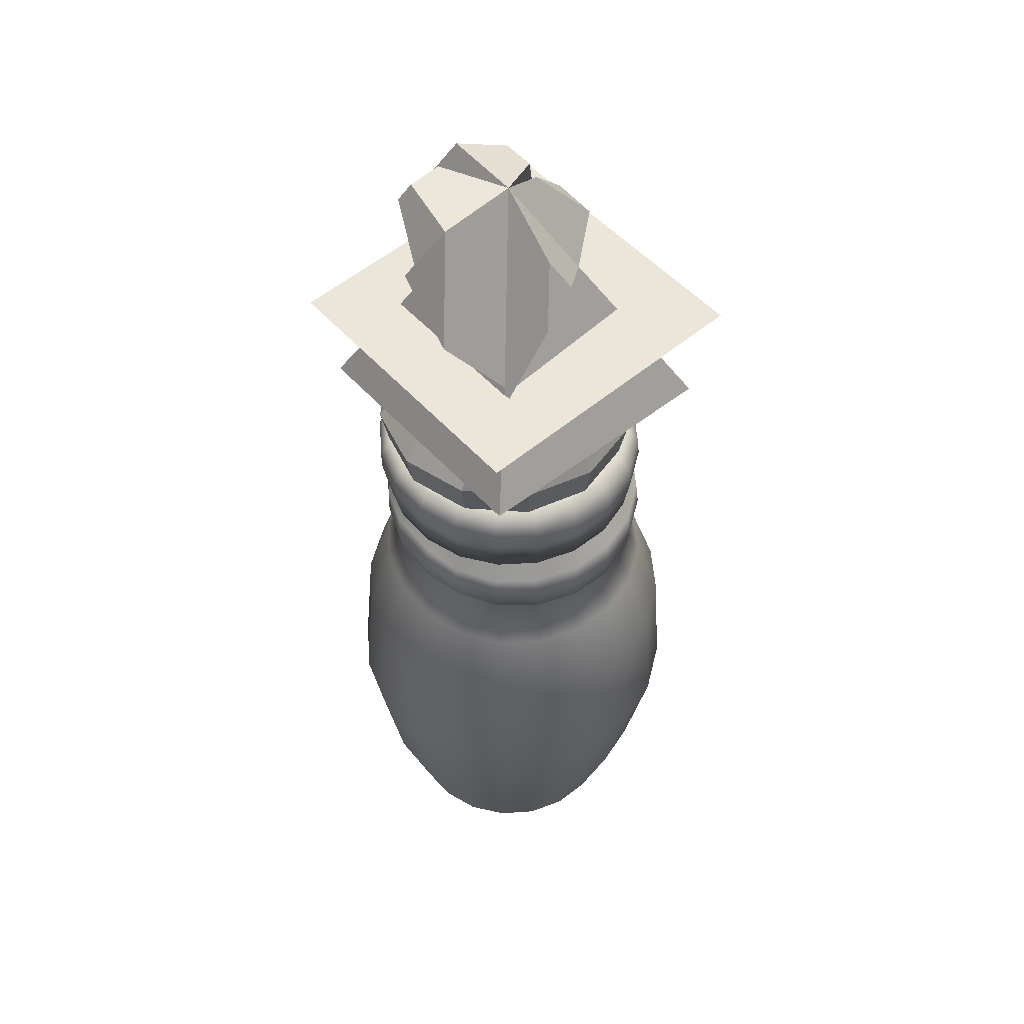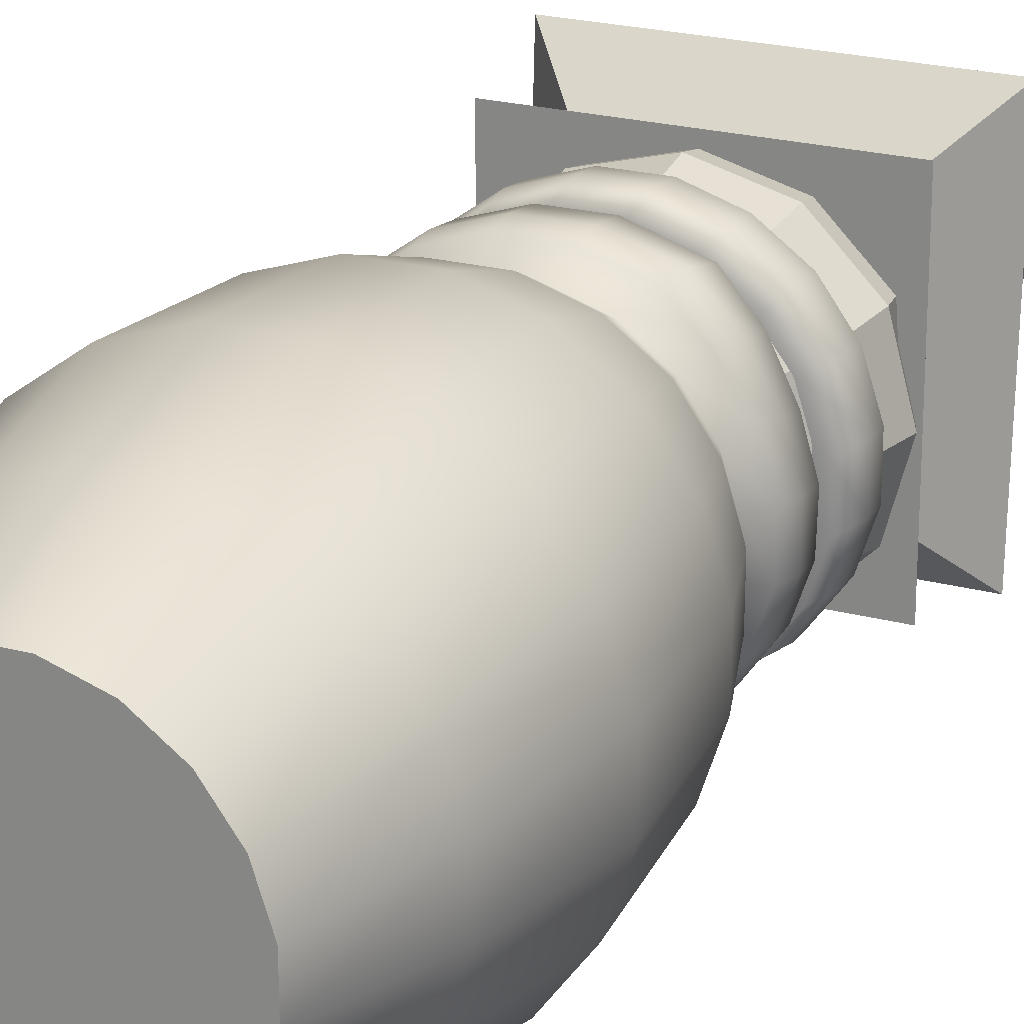
<metadata>
{"format":"obj","ext":"obj","renderer":"f3d","projection":"perspective","resolution":1024,"background":"white","views":[{"elev":52.1,"azim":-130.5,"up":"+Y"},{"elev":22.3,"azim":25.2,"up":"+Z"}]}
</metadata>
<code>
o file
v -2.608 14.31 -3.095
v -1.941 14.81 -2.32
v -1.228 14.83 -2.814
v -1.639 14.37 -3.66
v -0.3963 14.91 -3.051
v -0.6558 14.44 -3.851
v 0.4686 14.94 -3.032
v 0.7733 14.38 -3.77
v 1.283 14.96 -2.755
v 1.761 14.32 -3.373
v 1.971 14.97 -2.248
v 2.589 14.29 -2.776
v -1.684 13.78 -3.703
v -2.664 13.68 -3.086
v -0.6388 13.9 -3.949
v 0.6826 13.86 -3.887
v 1.711 13.72 -3.444
v 2.58 13.67 -2.823
v -3.249 9.285 -3.501
v -2.77 11.36 -3.028
v -1.775 11.4 -3.694
v -2.083 9.324 -4.295
v -0.6183 11.46 -4.01
v -0.7245 9.379 -4.681
v 0.5754 11.53 -3.965
v 0.6823 9.439 -4.638
v 1.684 11.58 -3.583
v 1.994 9.486 -4.19
v 2.61 11.59 -2.901
v 3.094 9.504 -3.382
v -3.417 5.864 -3.679
v -2.195 5.884 -4.536
v -0.7645 5.912 -4.969
v 0.7267 5.943 -4.944
v 2.131 5.967 -4.473
v 3.316 5.976 -3.603
v -2.978 2.744 -3.253
v -1.915 2.748 -4.015
v -0.6676 2.753 -4.411
v 0.64 2.759 -4.403
v 1.88 2.763 -3.993
v 2.933 2.764 -3.222
v -2.345 -0 -2.629
v -1.508 0.0001 -3.233
v -0.5255 0.0001 -3.548
v 0.5062 0.0001 -3.544
v 1.486 0.0001 -3.222
v 2.319 0.0001 -2.612
v -1.98 15.79 -2.357
v -1.256 15.8 -2.864
v -0.4082 15.83 -3.12
v 0.4773 15.85 -3.104
v 1.313 15.87 -2.822
v 2.02 15.87 -2.302
v -2.445 14.67 -2.794
v -1.537 14.69 -3.431
v -0.4745 14.71 -3.754
v 0.6351 14.73 -3.736
v 1.682 14.74 -3.383
v 2.566 14.75 -2.733
v -1.581 16.22 -3.568
v -1.612 15.71 -3.582
v -2.562 15.7 -2.912
v -2.523 16.21 -2.9
v -0.4796 16.23 -3.911
v -0.5006 15.73 -3.923
v 0.6733 16.24 -3.899
v 0.6611 15.75 -3.907
v 1.764 16.25 -3.535
v 1.759 15.76 -3.54
v 2.689 16.25 -2.857
v 2.688 15.77 -2.858
v -2.062 16.67 -2.475
v -1.28 16.67 -3.037
v -1.434 16.67 -3.34
v -2.301 16.67 -2.716
v -0.3641 16.67 -3.329
v -0.4166 16.67 -3.665
v 0.597 16.67 -3.324
v 0.6511 16.67 -3.66
v 1.509 16.67 -3.023
v 1.665 16.67 -3.327
v 2.284 16.67 -2.455
v 2.527 16.67 -2.696
v -2.624 14.18 2.353
v -1.951 14.78 1.646
v -2.469 14.78 0.9282
v -3.336 14.19 1.366
v -2.74 14.78 0.08668
v -3.708 14.19 0.208
v -2.737 14.79 -0.7938
v -3.705 14.21 -1.004
v -2.462 14.79 -1.624
v -3.326 14.24 -2.144
v -3.396 13.53 1.406
v -2.679 13.53 2.399
v -3.77 13.54 0.2402
v -3.767 13.56 -0.9798
v -3.386 13.6 -2.128
v -3.277 9.253 2.943
v -2.793 11.32 2.462
v -3.51 11.32 1.469
v -4.116 9.253 1.779
v -3.884 11.33 0.3031
v -4.554 9.253 0.4142
v -3.88 11.33 -0.9185
v -4.549 9.255 -1.018
v -3.496 11.34 -2.07
v -4.1 9.264 -2.37
v -3.444 5.846 3.109
v -4.325 5.847 1.887
v -4.786 5.847 0.4534
v -4.78 5.848 -1.051
v -4.309 5.852 -2.477
v -2.999 2.74 2.667
v -3.766 2.741 1.604
v -4.167 2.741 0.356
v -4.162 2.741 -0.9543
v -3.752 2.742 -2.198
v -2.362 -1e-06 2.034
v -2.965 -1e-06 1.197
v -3.28 -1e-06 0.2148
v -3.276 -1e-06 -0.8169
v -2.954 -0 -1.797
v -1.986 15.75 1.675
v -2.512 15.75 0.947
v -2.788 15.76 0.09348
v -2.786 15.76 -0.8009
v -2.508 15.77 -1.646
v -2.458 14.65 2.255
v -3.115 14.65 1.345
v -3.459 14.65 0.2776
v -3.457 14.66 -0.842
v -3.107 14.66 -1.902
v -3.222 16.2 1.395
v -3.267 15.68 1.42
v -2.58 15.68 2.371
v -2.543 16.2 2.337
v -3.577 16.2 0.2889
v -3.625 15.68 0.3031
v -3.572 16.2 -0.8711
v -3.621 15.68 -0.868
v -3.209 16.21 -1.971
v -3.254 15.69 -1.977
v -2.08 16.67 1.877
v -2.643 16.67 1.096
v -2.945 16.67 1.248
v -2.319 16.67 2.115
v -2.937 16.67 0.1782
v -3.271 16.67 0.2302
v -2.933 16.67 -0.7849
v -3.267 16.67 -0.8387
v -2.631 16.67 -1.699
v -2.933 16.67 -1.854
v 2.768 14.28 2.179
v 2.01 14.84 1.662
v 1.317 14.78 2.183
v 2.084 14.26 2.99
v 0.4838 14.78 2.452
v 0.7253 14.19 3.46
v -0.3971 14.77 2.448
v -0.4866 14.18 3.454
v -1.237 14.78 2.17
v -1.642 14.18 3.072
v 1.951 13.63 3.092
v 2.708 13.62 2.299
v 0.6925 13.57 3.514
v -0.5279 13.55 3.508
v -1.691 13.54 3.124
v 3.167 9.285 2.962
v 2.697 11.36 2.479
v 1.734 11.34 3.198
v 2.03 9.264 3.804
v 0.5798 11.33 3.573
v 0.6741 9.255 4.243
v -0.6418 11.33 3.569
v -0.7578 9.253 4.238
v -1.805 11.32 3.186
v -2.12 9.253 3.79
v 3.343 5.864 3.131
v 2.135 5.852 4.014
v 0.7062 5.848 4.475
v -0.7986 5.847 4.469
v -2.229 5.847 3.999
v 2.921 2.744 2.688
v 1.86 2.742 3.455
v 0.6136 2.741 3.856
v -0.6968 2.741 3.851
v -1.942 2.741 3.442
v 2.302 -1e-06 2.051
v 1.465 -1e-06 2.654
v 0.4825 -1e-06 2.97
v -0.5492 -1e-06 2.966
v -1.529 -1e-06 2.643
v 2.044 15.78 1.697
v 1.33 15.77 2.219
v 0.4838 15.76 2.491
v -0.4098 15.75 2.487
v -1.261 15.75 2.205
v 2.587 14.67 2.275
v 1.691 14.66 2.93
v 0.6304 14.65 3.272
v -0.4883 14.65 3.267
v -1.553 14.65 2.917
v 1.763 15.69 3.077
v 2.703 15.7 2.391
v 2.694 16.21 2.355
v 1.76 16.21 3.034
v 0.6515 15.68 3.436
v 0.6575 16.2 3.39
v -0.5196 15.68 3.431
v -0.5025 16.2 3.386
v -1.634 15.68 3.065
v -1.606 16.2 3.023
v 2.273 16.67 1.89
v 1.493 16.67 2.455
v 1.645 16.67 2.757
v 2.511 16.67 2.132
v 0.576 16.67 2.75
v 0.6273 16.67 3.084
v -0.3872 16.67 2.747
v -0.4415 16.67 3.08
v -1.302 16.67 2.446
v -1.457 16.67 2.746
v 2.473 14.96 -1.556
v 3.194 14.3 -1.918
v 2.744 14.94 -0.7395
v 3.526 14.31 -0.9282
v 2.757 14.91 0.1255
v 3.551 14.32 0.1284
v 2.506 14.87 0.9539
v 3.256 14.31 1.143
v 3.213 13.65 -1.925
v 3.562 13.68 -0.8851
v 3.591 13.63 0.2267
v 3.282 13.62 1.296
v 3.285 11.58 -1.971
v 3.894 9.486 -2.277
v 3.659 11.53 -0.8594
v 4.333 9.439 -0.9613
v 3.695 11.46 0.3346
v 4.365 9.379 0.4457
v 3.37 11.4 1.489
v 3.969 9.324 1.802
v 4.178 5.967 -2.411
v 4.639 5.943 -1.004
v 4.653 5.912 0.4878
v 4.21 5.884 1.915
v 3.696 2.763 -2.164
v 4.097 2.759 -0.9208
v 4.096 2.753 0.3869
v 3.691 2.748 1.631
v 2.922 0.0001 -1.776
v 3.237 9.9e-05 -0.7932
v 3.233 9.9e-05 0.2385
v 2.911 9.9e-05 1.218
v 2.534 15.87 -1.59
v 2.809 15.85 -0.7529
v 2.818 15.82 0.132
v 2.556 15.8 0.9769
v 3.208 14.74 -1.844
v 3.551 14.73 -0.7949
v 3.56 14.71 0.3138
v 3.23 14.69 1.373
v 3.361 16.25 -1.928
v 3.363 15.76 -1.924
v 3.722 15.75 -0.8244
v 3.716 16.24 -0.834
v 3.729 15.73 0.3375
v 3.72 16.23 0.319
v 3.38 15.71 1.447
v 3.369 16.22 1.418
v 2.846 16.67 -1.676
v 3.151 16.67 -1.83
v 3.141 16.67 -0.7618
v 3.477 16.67 -0.8135
v 3.138 16.67 0.1993
v 3.474 16.67 0.2543
v 2.84 16.67 1.113
v 3.141 16.67 1.269
v -1.765 16.14 -2.13
v -1.099 16.14 -2.603
v -0.3191 16.14 -2.845
v 0.4965 16.14 -2.837
v 1.269 16.14 -2.579
v 1.924 16.14 -2.098
v -1.78 16.14 1.58
v -2.262 16.14 0.9119
v -2.513 16.14 0.1285
v -2.51 16.14 -0.6932
v -2.252 16.14 -1.472
v 1.929 16.14 1.592
v 1.268 16.14 2.074
v 0.4874 16.14 2.326
v -0.3344 16.14 2.323
v -1.116 16.14 2.066
v 2.4 16.14 -1.439
v 2.652 16.14 -0.6649
v 2.655 16.14 0.1508
v 2.407 16.14 0.9288
v -1.665 13.19 -3.616
v -1.475 12.67 -3.159
v -2.309 12.64 -2.599
v -2.618 13.05 -2.97
v -0.5981 13.34 -3.907
v -0.5176 12.72 -3.379
v 0.5655 13.33 -3.868
v 0.4729 12.77 -3.343
v 1.595 13.13 -3.395
v 1.394 12.81 -3.026
v 2.472 13.04 -2.774
v 2.164 12.82 -2.459
v -2.633 12.89 2.344
v -3.327 12.88 1.381
v -2.929 12.6 1.176
v -2.328 12.6 2.01
v -3.69 12.89 0.2524
v -3.244 12.6 0.1968
v -3.687 12.92 -0.9297
v -3.24 12.61 -0.8286
v -3.318 12.96 -2.043
v -2.919 12.62 -1.795
v 2.545 12.97 2.321
v 1.744 13 3.066
v 1.473 12.62 2.628
v 2.235 12.64 2.008
v 0.6329 12.94 3.423
v 0.5041 12.61 2.943
v -0.5496 12.91 3.417
v -0.5214 12.6 2.939
v -1.676 12.9 3.045
v -1.498 12.6 2.618
v 3.11 13 -1.869
v 2.725 12.81 -1.685
v 3.463 13.05 -0.8192
v 3.036 12.77 -0.7614
v 3.493 12.94 0.3054
v 3.065 12.72 0.2293
v 3.184 12.94 1.389
v 2.794 12.67 1.187
f 281 282 74 73
f 282 283 77 74
f 283 284 79 77
f 284 285 81 79
f 83 81 285 286
f 287 288 146 145
f 288 289 149 146
f 289 290 151 149
f 290 291 153 151
f 73 153 291 281
f 292 293 216 215
f 293 294 219 216
f 294 295 221 219
f 295 296 223 221
f 145 223 296 287
f 286 297 273 83
f 297 298 275 273
f 298 299 277 275
f 299 300 279 277
f 215 279 300 292
f 44 122 123 124
f 193 120 121 122
f 193 194 120
f 256 191 192 193
f 256 190 191
f 48 254 255 256
f 48 253 254
f 44 46 47 48
f 44 45 46
f 193 44 48 256
f 44 193 122
f 44 124 43
f 1 2 3 4
f 4 3 5 6
f 6 5 7 8
f 8 7 9 10
f 10 9 11 12
f 4 13 14 1
f 6 15 13 4
f 8 16 15 6
f 10 17 16 8
f 12 18 17 10
f 19 20 21 22
f 22 21 23 24
f 24 23 25 26
f 26 25 27 28
f 28 27 29 30
f 31 19 22 32
f 32 22 24 33
f 33 24 26 34
f 34 26 28 35
f 35 28 30 36
f 37 31 32 38
f 38 32 33 39
f 39 33 34 40
f 40 34 35 41
f 41 35 36 42
f 43 37 38 44
f 44 38 39 45
f 45 39 40 46
f 46 40 41 47
f 47 41 42 48
f 49 50 3 2
f 50 51 5 3
f 51 52 7 5
f 52 53 9 7
f 53 54 11 9
f 55 56 50 49
f 56 57 51 50
f 57 58 52 51
f 58 59 53 52
f 59 60 54 53
f 61 62 63 64
f 65 66 62 61
f 67 68 66 65
f 69 70 68 67
f 71 72 70 69
f 73 74 75 76
f 74 77 78 75
f 77 79 80 78
f 79 81 82 80
f 81 83 84 82
f 85 86 87 88
f 88 87 89 90
f 90 89 91 92
f 92 91 93 94
f 94 93 2 1
f 85 88 95 96
f 90 97 95 88
f 92 98 97 90
f 94 99 98 92
f 1 14 99 94
f 100 101 102 103
f 103 102 104 105
f 105 104 106 107
f 107 106 108 109
f 109 108 20 19
f 110 100 103 111
f 111 103 105 112
f 112 105 107 113
f 113 107 109 114
f 114 109 19 31
f 115 110 111 116
f 116 111 112 117
f 117 112 113 118
f 118 113 114 119
f 119 114 31 37
f 120 115 116 121
f 121 116 117 122
f 122 117 118 123
f 123 118 119 124
f 124 119 37 43
f 125 126 87 86
f 126 127 89 87
f 127 128 91 89
f 128 129 93 91
f 129 49 2 93
f 130 131 126 125
f 131 132 127 126
f 132 133 128 127
f 133 134 129 128
f 134 55 49 129
f 135 136 137 138
f 139 140 136 135
f 141 142 140 139
f 143 144 142 141
f 64 63 144 143
f 145 146 147 148
f 146 149 150 147
f 149 151 152 150
f 151 153 154 152
f 153 73 76 154
f 155 156 157 158
f 158 157 159 160
f 160 159 161 162
f 162 161 163 164
f 164 163 86 85
f 155 158 165 166
f 158 160 167 165
f 160 162 168 167
f 162 164 169 168
f 164 85 96 169
f 170 171 172 173
f 173 172 174 175
f 175 174 176 177
f 177 176 178 179
f 179 178 101 100
f 180 170 173 181
f 181 173 175 182
f 182 175 177 183
f 183 177 179 184
f 184 179 100 110
f 185 180 181 186
f 186 181 182 187
f 187 182 183 188
f 188 183 184 189
f 189 184 110 115
f 190 185 186 191
f 191 186 187 192
f 192 187 188 193
f 193 188 189 194
f 194 189 115 120
f 195 196 157 156
f 196 197 159 157
f 197 198 161 159
f 198 199 163 161
f 199 125 86 163
f 200 201 196 195
f 201 202 197 196
f 202 203 198 197
f 203 204 199 198
f 204 130 125 199
f 205 206 207 208
f 209 205 208 210
f 211 209 210 212
f 213 211 212 214
f 138 137 213 214
f 215 216 217 218
f 216 219 220 217
f 219 221 222 220
f 221 223 224 222
f 223 145 148 224
f 12 11 225 226
f 226 225 227 228
f 228 227 229 230
f 230 229 231 232
f 232 231 156 155
f 226 233 18 12
f 226 228 234 233
f 228 230 235 234
f 230 232 236 235
f 232 155 166 236
f 30 29 237 238
f 238 237 239 240
f 240 239 241 242
f 242 241 243 244
f 244 243 171 170
f 36 30 238 245
f 245 238 240 246
f 246 240 242 247
f 247 242 244 248
f 248 244 170 180
f 42 36 245 249
f 249 245 246 250
f 250 246 247 251
f 251 247 248 252
f 252 248 180 185
f 48 42 249 253
f 253 249 250 254
f 254 250 251 255
f 255 251 252 256
f 256 252 185 190
f 54 257 225 11
f 257 258 227 225
f 258 259 229 227
f 259 260 231 229
f 260 195 156 231
f 60 261 257 54
f 261 262 258 257
f 262 263 259 258
f 263 264 260 259
f 264 200 195 260
f 265 266 72 71
f 267 266 265 268
f 269 267 268 270
f 271 269 270 272
f 206 271 272 207
f 83 273 274 84
f 273 275 276 274
f 275 277 278 276
f 277 279 280 278
f 279 215 218 280
f 76 75 61 64
f 75 78 65 61
f 78 80 67 65
f 80 82 69 67
f 71 69 82 84
f 148 147 135 138
f 147 150 139 135
f 150 152 141 139
f 152 154 143 141
f 64 143 154 76
f 218 217 208 207
f 217 220 210 208
f 220 222 212 210
f 222 224 214 212
f 138 214 224 148
f 84 274 265 71
f 274 276 268 265
f 276 278 270 268
f 278 280 272 270
f 207 272 280 218
f 62 56 55 63
f 66 57 56 62
f 68 58 57 66
f 70 59 58 68
f 72 60 59 70
f 137 136 131 130
f 140 132 131 136
f 142 133 132 140
f 144 134 133 142
f 63 55 134 144
f 206 205 201 200
f 205 209 202 201
f 209 211 203 202
f 211 213 204 203
f 213 137 130 204
f 72 266 261 60
f 266 267 262 261
f 267 269 263 262
f 269 271 264 263
f 271 206 200 264
f 301 302 303 304
f 305 306 302 301
f 307 308 306 305
f 309 310 308 307
f 311 312 310 309
f 313 314 315 316
f 317 318 315 314
f 319 320 318 317
f 321 322 320 319
f 304 303 322 321
f 323 324 325 326
f 324 327 328 325
f 327 329 330 328
f 329 331 332 330
f 331 313 316 332
f 311 333 334 312
f 333 335 336 334
f 335 337 338 336
f 337 339 340 338
f 339 323 326 340
f 302 21 20 303
f 306 23 21 302
f 308 25 23 306
f 310 27 25 308
f 312 29 27 310
f 316 315 102 101
f 318 104 102 315
f 320 106 104 318
f 322 108 106 320
f 303 20 108 322
f 326 325 172 171
f 325 328 174 172
f 328 330 176 174
f 330 332 178 176
f 332 316 101 178
f 312 334 237 29
f 334 336 239 237
f 336 338 241 239
f 338 340 243 241
f 340 326 171 243
f 13 301 304 14
f 15 305 301 13
f 16 307 305 15
f 17 309 307 16
f 18 311 309 17
f 96 95 314 313
f 97 317 314 95
f 98 319 317 97
f 99 321 319 98
f 14 304 321 99
f 166 165 324 323
f 165 167 327 324
f 167 168 329 327
f 168 169 331 329
f 169 96 313 331
f 233 333 311 18
f 233 234 335 333
f 234 235 337 335
f 235 236 339 337
f 236 166 323 339
o bottlehead_2
v -3.717 20.78 -3.863
v 4.005 20.78 -3.863
v 0.1439 16.88 0.2082
v -3.717 21.18 3.85
v 4.005 21.18 3.85
v -3.282 18.24 -3.426
v 3.57 18.24 -3.426
v 3.57 18.24 3.426
v -3.282 18.24 3.426
v -2.093 20.61 -2.237
v -0.9277 22.52 1.286
v -1.93 23.29 0.1194
v -1.533 24.09 -0.2774
v -2.289 22.71 -0.9678
v 2.124 21.56 1.766
v 1.434 22.85 2.708
v 0.4664 24.78 1.019
v -0.2384 23.37 2.249
v 0.3581 25.09 1e-06
v -1.862 21.04 -2.026
v 1.619 22.4 -1.345
v -1.119 22.78 -3.356
v 0.1536 25.1 -2.194
v 0.7007 23.94 -2.778
v 0.8769 23.56 -2.966
v 1.312 23.05 -1.017
v 3.018 24.04 -0.324
v 2.575 24.99 0.1485
v 3.395 23.35 0.9683
v 2.125 24.74 -2.112
v 1.891 25.24 -1.862
v 1.978 25.23 -0.9222
v 2.387 24.36 -1.358
v 2.473 23.77 1.829
v 2.128 24.46 1.484
v 1.197 24.5 1.422
v 1.939 23.02 2.164
v 1.499 14.39 -0.291
v 1.317 14.39 0.3865
v 0.1439 14.12 -0.291
v 2.648 15.16 -0.291
v 2.312 15.16 0.9608
v 3.415 16.31 -0.291
v 2.977 16.31 1.345
v 3.685 17.66 -0.291
v 3.21 17.66 1.479
v 3.103 19.02 -0.291
v 2.977 19.02 1.345
v 2.336 20.16 -0.291
v 2.312 20.16 0.9608
v 1.499 20.93 -0.291
v 1.317 20.93 0.3865
v 0.1439 21.2 -0.291
v 0.8214 14.39 0.8825
v 1.396 15.16 1.877
v 1.779 16.31 2.542
v 1.914 17.66 2.775
v 1.779 19.02 2.542
v 1.396 20.16 1.877
v 0.8214 20.93 0.8825
v 0.1439 14.39 1.064
v 0.1439 15.16 2.213
v 0.1439 16.31 2.98
v 0.1439 17.66 3.25
v 0.1439 19.02 2.98
v 0.1439 20.16 2.213
v 0.1439 20.93 1.064
v -0.5335 14.39 0.8825
v -1.108 15.16 1.877
v -1.492 16.31 2.542
v -1.626 17.66 2.775
v -1.492 19.02 2.542
v -1.108 20.16 1.877
v -0.5335 20.93 0.8825
v -1.029 14.39 0.3865
v -2.024 15.16 0.9608
v -2.689 16.31 1.345
v -2.922 17.66 1.479
v -2.689 18.72 1.345
v -2.024 19.86 0.9608
v -1.029 20.93 0.3865
v -1.211 14.39 -0.291
v -2.36 15.16 -0.291
v -3.127 16.31 -0.291
v -3.397 17.66 -0.291
v -2.84 18.72 -0.291
v -2.072 19.86 -0.291
v -1.211 20.93 -0.291
v -1.029 14.39 -0.9684
v -2.024 15.16 -1.543
v -2.689 16.31 -1.927
v -2.922 17.66 -2.061
v -2.402 19.02 -1.927
v -1.737 20.16 -1.543
v -1.029 20.93 -0.9684
v -0.5335 14.39 -1.464
v -1.108 15.16 -2.459
v -1.492 16.31 -3.124
v -1.626 17.66 -3.357
v -1.492 19.02 -2.433
v -1.108 20.16 -1.768
v -0.5335 20.93 -1.464
v 0.1439 14.39 -1.646
v 0.1439 15.16 -2.795
v 0.1439 16.31 -3.562
v 0.1439 17.66 -3.832
v 0.1439 19.02 -2.871
v 0.1439 20.16 -2.104
v 0.1439 20.93 -1.646
v 0.8214 14.39 -1.464
v 1.396 15.16 -2.459
v 1.779 16.31 -3.124
v 1.914 17.66 -3.357
v 1.779 19.02 -2.433
v 1.396 20.16 -1.768
v 0.8214 20.93 -1.464
v 1.317 14.39 -0.9684
v 2.312 15.16 -1.543
v 2.977 16.31 -1.927
v 3.21 17.66 -2.061
v 2.665 19.02 -1.927
v 2 20.16 -1.543
v 1.317 20.93 -0.9684
f 341 342 343
f 344 341 343
f 345 344 343
f 342 345 343
f 344 345 342 341
f 346 347 348 349
f 350 346 349 351
f 352 353 354
f 351 349 348 355
f 356 357 358
f 357 356 355 359
f 358 357 359 351
f 356 358 351 355
f 353 352 351 359
f 352 354 350 351
f 354 353 359 360 350
f 361 347 346 350 360
f 362 363 364 365
f 355 348 347 361 366
f 367 368 369
f 363 362 360 359
f 370 371 372 373
f 365 364 366 361
f 362 365 361 360
f 368 367 366 359
f 374 375 376 377
f 367 369 355 366
f 371 370 364 363
f 372 371 363 359
f 373 372 359 366
f 370 373 366 364
f 375 374 369 368
f 376 375 368 359
f 377 376 359 355
f 374 377 355 369
f 378 379 380
f 381 382 379 378
f 383 384 382 381
f 385 386 384 383
f 387 388 386 385
f 389 390 388 387
f 391 392 390 389
f 393 392 391
f 379 394 380
f 382 395 394 379
f 384 396 395 382
f 386 397 396 384
f 388 398 397 386
f 390 399 398 388
f 392 400 399 390
f 393 400 392
f 394 401 380
f 395 402 401 394
f 396 403 402 395
f 397 404 403 396
f 398 405 404 397
f 399 406 405 398
f 400 407 406 399
f 393 407 400
f 401 408 380
f 402 409 408 401
f 403 410 409 402
f 404 411 410 403
f 405 412 411 404
f 406 413 412 405
f 407 414 413 406
f 393 414 407
f 408 415 380
f 409 416 415 408
f 410 417 416 409
f 411 418 417 410
f 412 419 418 411
f 413 420 419 412
f 414 421 420 413
f 393 421 414
f 415 422 380
f 416 423 422 415
f 417 424 423 416
f 418 425 424 417
f 419 426 425 418
f 420 427 426 419
f 421 428 427 420
f 393 428 421
f 422 429 380
f 423 430 429 422
f 424 431 430 423
f 425 432 431 424
f 426 433 432 425
f 427 434 433 426
f 428 435 434 427
f 393 435 428
f 429 436 380
f 430 437 436 429
f 431 438 437 430
f 432 439 438 431
f 433 440 439 432
f 434 441 440 433
f 435 442 441 434
f 393 442 435
f 436 443 380
f 437 444 443 436
f 438 445 444 437
f 439 446 445 438
f 440 447 446 439
f 441 448 447 440
f 442 449 448 441
f 393 449 442
f 443 450 380
f 444 451 450 443
f 445 452 451 444
f 446 453 452 445
f 447 454 453 446
f 448 455 454 447
f 449 456 455 448
f 393 456 449
f 450 457 380
f 451 458 457 450
f 452 459 458 451
f 453 460 459 452
f 454 461 460 453
f 455 462 461 454
f 456 463 462 455
f 393 463 456
f 457 378 380
f 458 381 378 457
f 459 383 381 458
f 460 385 383 459
f 461 387 385 460
f 462 389 387 461
f 463 391 389 462
f 393 391 463

</code>
